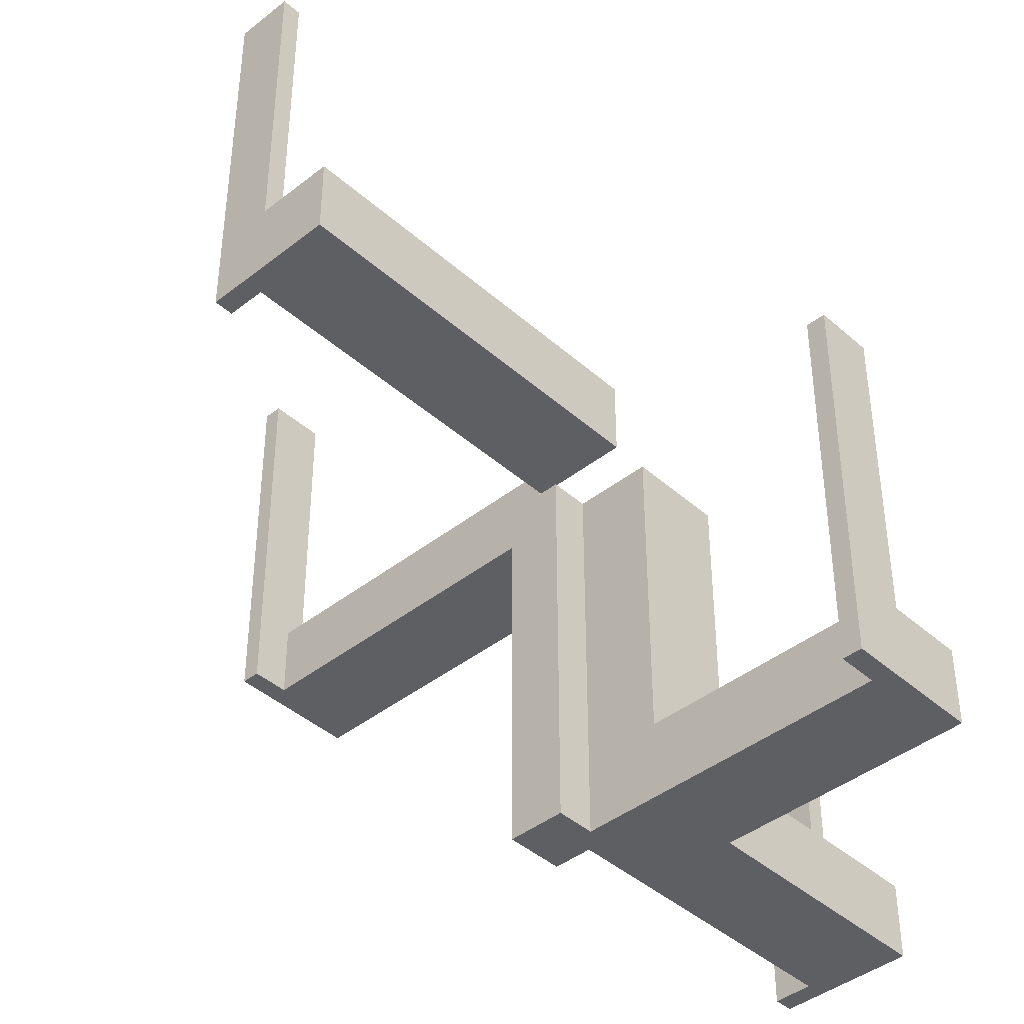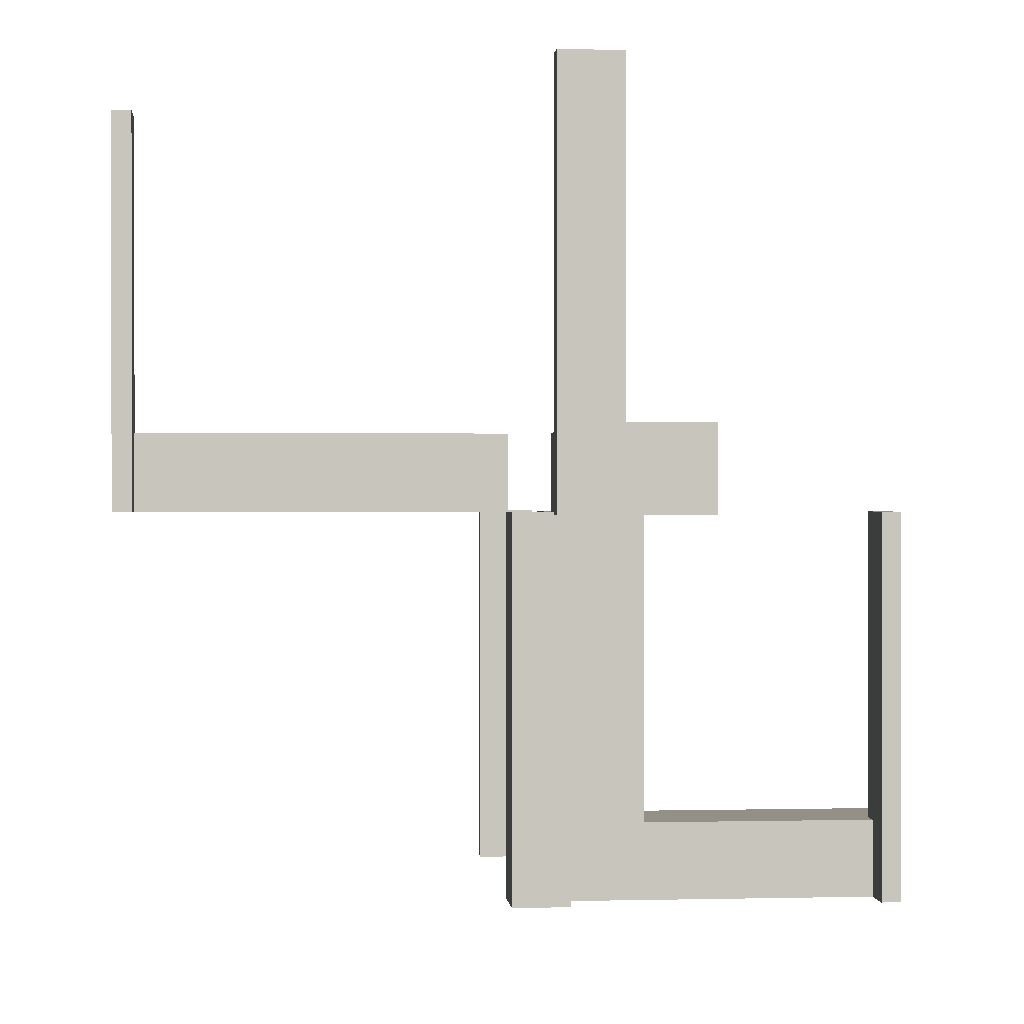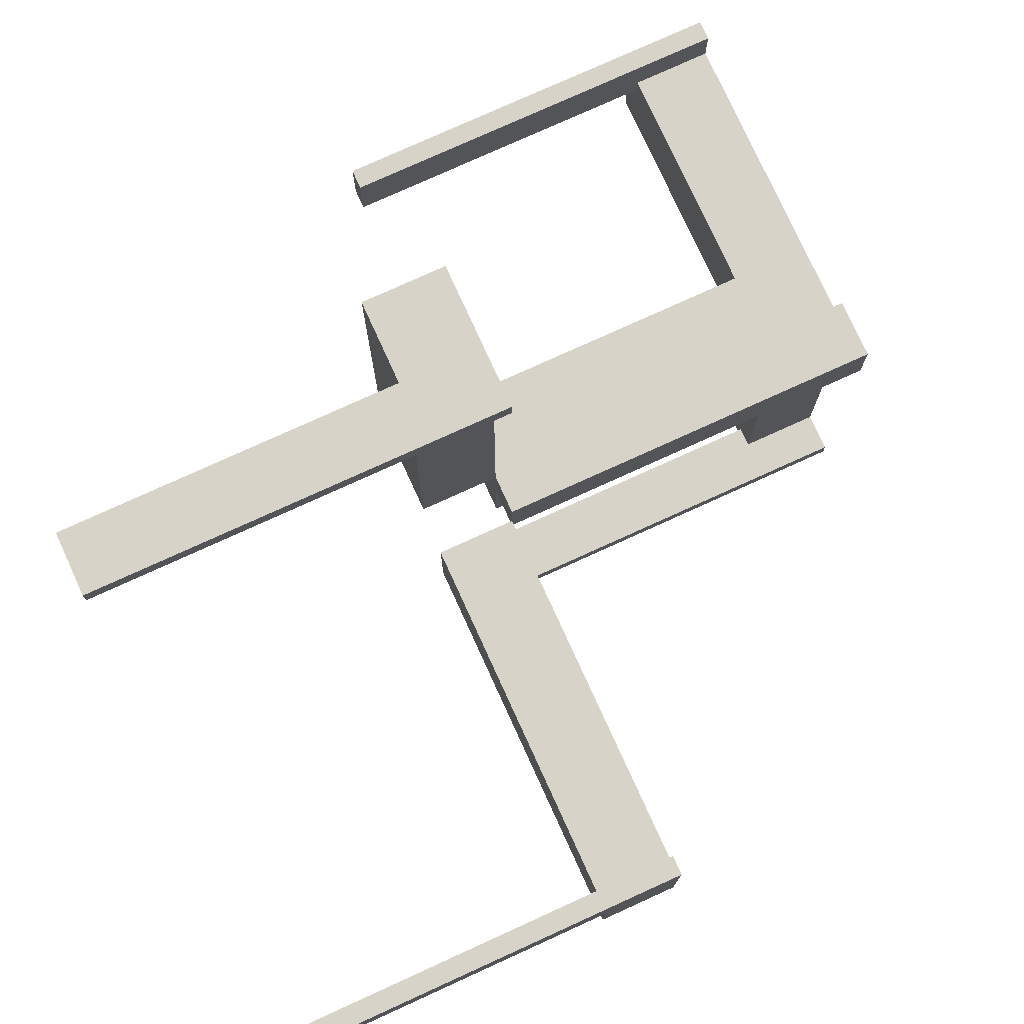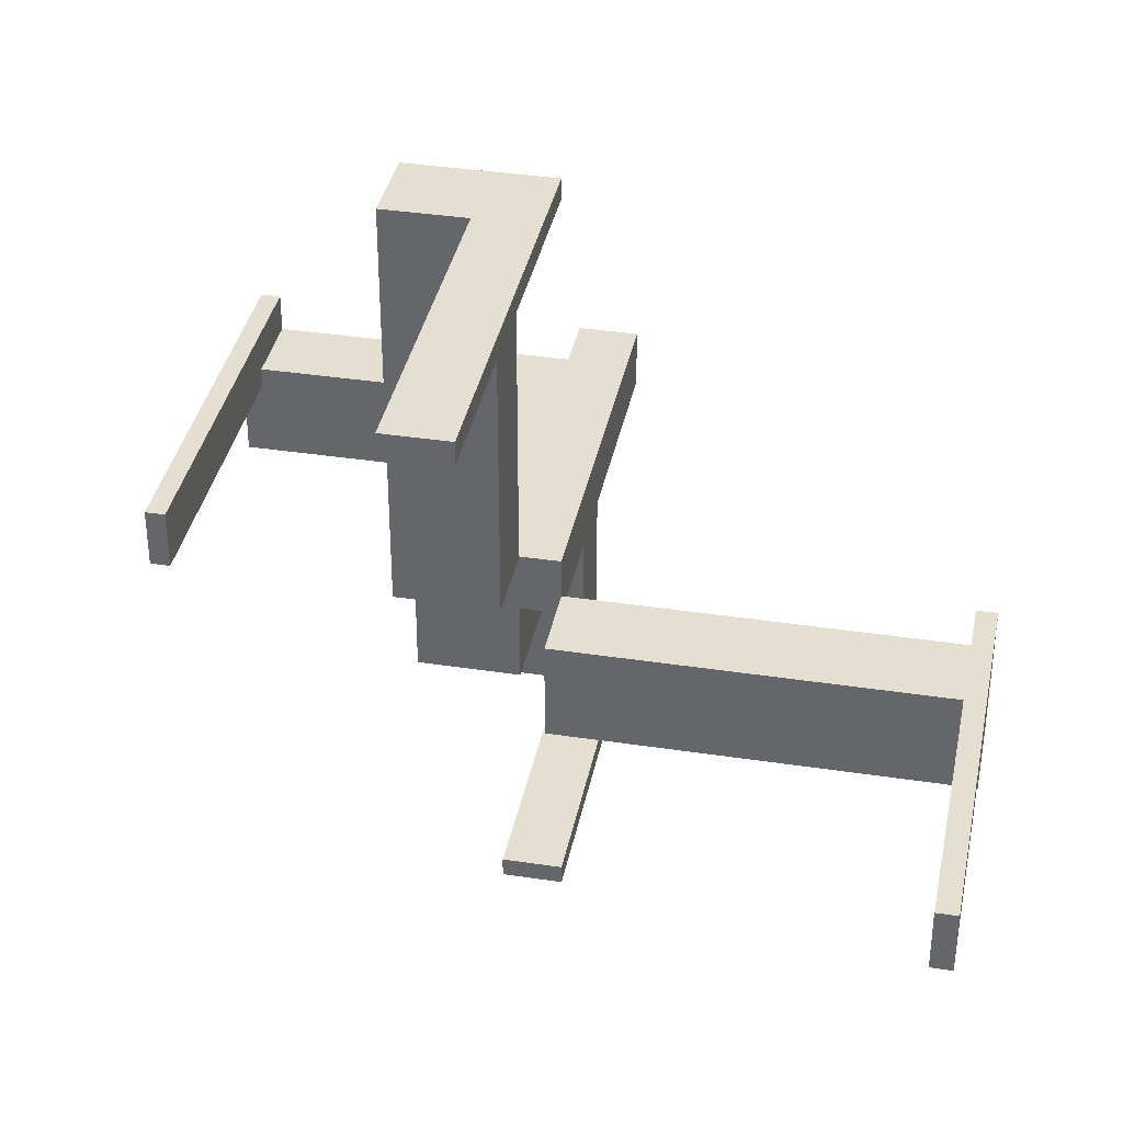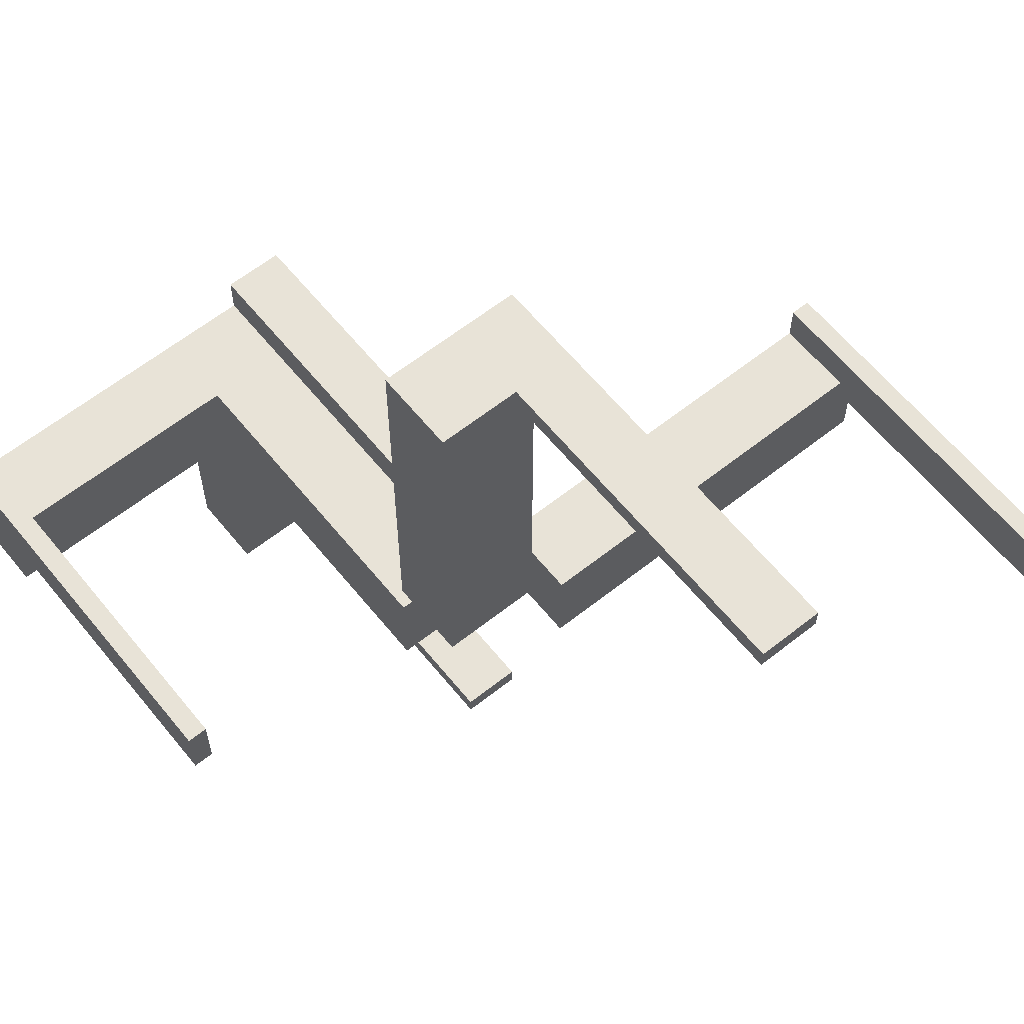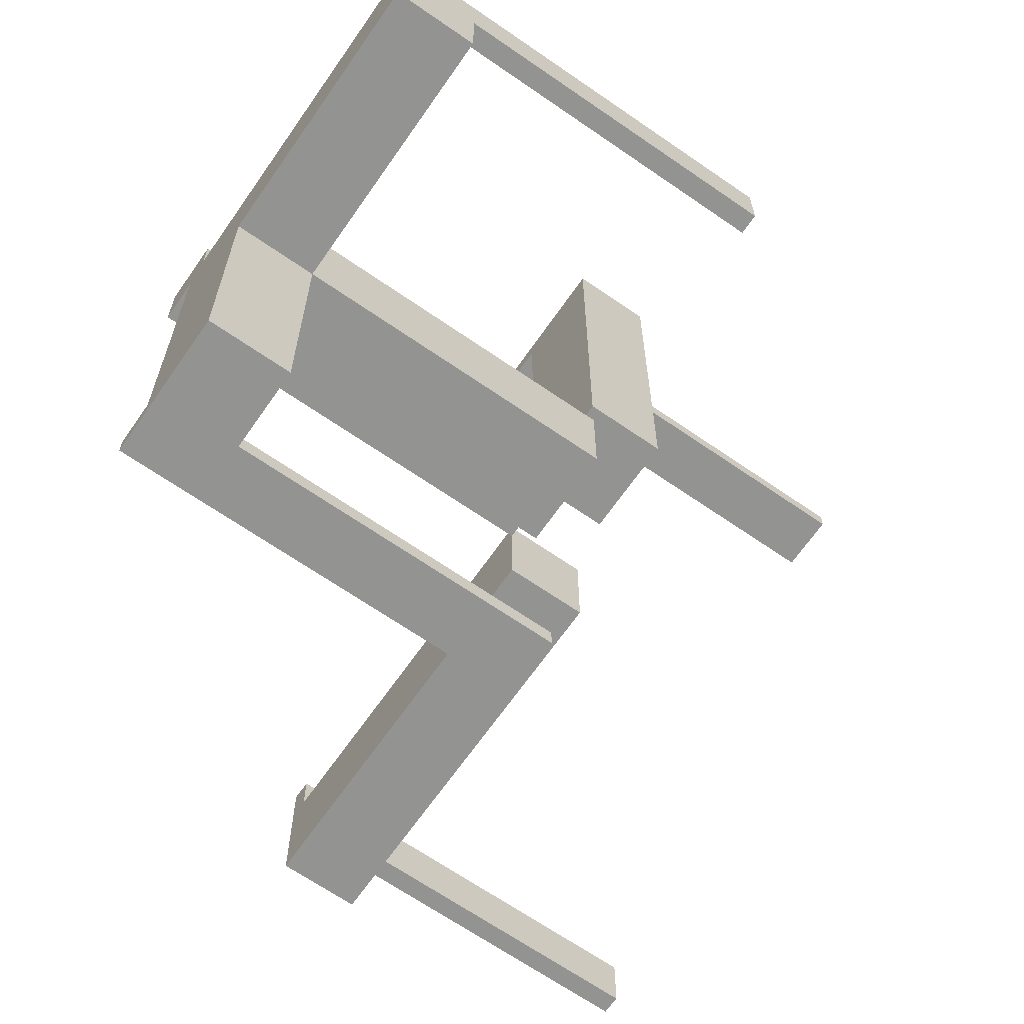
<metadata>
{"format":"obj","ext":"obj","renderer":"f3d","projection":"perspective","resolution":1024,"background":"white","views":[{"elev":-42.0,"azim":-136.6,"up":"+Z"},{"elev":0.4,"azim":174.5,"up":"+Z"},{"elev":76.9,"azim":65.5,"up":"+Y"},{"elev":36.6,"azim":11.2,"up":"+Y"},{"elev":61.5,"azim":-38.9,"up":"+Y"},{"elev":-66.7,"azim":-124.8,"up":"+Y"}]}
</metadata>
<code>
v 0 0 0
v 0 0 -0.5
v 0 -0.075 0
v 0 -0.075 -0.5
v 0 -0.475 0
v 0 -0.475 -0.5
v 0 -0.5 0
v 0 -0.5 -0.5
v 0 0.5 0
v 0 0.5 0.5
v 0 -0.175 0
v 0 -0.175 0.1
v 0 -0.05 0
v 0 -0.05 0.1
v 0 0.475 0
v 0 0.475 0.5
v -0.075 0 0
v -0.075 0 -0.5
v -0.075 -0.475 0
v -0.075 -0.475 -0.5
v -0.075 -0.475 -0.4
v -0.075 -0.5 0
v -0.075 -0.5 -0.5
v -0.075 -0.5 -0.4
v -0.075 0.5 0
v -0.075 0.5 0.1
v -0.075 0.5 0.5
v -0.075 -0.05 0
v -0.075 -0.05 -0.5
v -0.075 0.475 0
v -0.075 0.475 0.1
v -0.075 0.475 0.5
v -0.475 0 0
v -0.475 0 -0.5
v -0.475 -0.075 0
v -0.475 -0.075 -0.5
v -0.475 -0.075 -0.4
v -0.475 -0.05 -0.5
v -0.475 -0.05 -0.4
v -0.5 0 0
v -0.5 0 -0.5
v -0.5 -0.075 0
v -0.5 -0.075 -0.5
v -0.5 -0.075 -0.4
v -0.5 -0.175 -0.5
v -0.5 -0.175 -0.4
v 0.5 0 0
v 0.5 0 0.5
v 0.5 -0.075 0
v 0.5 -0.075 0.1
v 0.5 -0.075 0.5
v 0.5 -0.175 0
v 0.5 -0.175 0.1
v -0.175 -0.5 -0.5
v -0.175 -0.5 -0.4
v -0.175 0.5 0
v -0.175 0.5 0.1
v -0.175 -0.175 0
v -0.175 -0.175 -0.5
v -0.175 -0.175 -0.45
v -0.175 -0.175 -0.4
v -0.175 -0.05 0
v -0.175 -0.05 -0.5
v -0.175 -0.05 -0.45
v -0.175 -0.05 -0.4
v -0.175 -0.002063 0
v -0.175 -0.002063 0.1
v -0.05 -0.075 0
v -0.05 -0.075 -0.5
v -0.05 -0.475 -0.5
v -0.05 -0.475 -0.4
v -0.05 -0.175 0
v -0.05 -0.175 -0.45
v -0.05 -0.175 -0.4
v -0.05 -0.05 0
v -0.05 -0.05 -0.5
v -0.05 -0.05 -0.45
v -0.05 -0.05 -0.4
v -0.05 0.475 0
v -0.05 0.475 0.1
v -0.05 -0.002063 0
v -0.05 -0.002063 0.1
v 0.475 0 0
v 0.475 0 0.5
v 0.475 -0.075 0
v 0.475 -0.075 0.1
v 0.475 -0.075 0.5
v 0.475 -0.05 0
v 0.475 -0.05 0.1
f 65 62 75
f 75 78 65
f 78 75 72
f 72 74 78
f 61 58 62
f 62 65 61
f 58 72 75
f 75 62 58
f 74 72 58
f 58 61 74
f 78 74 61
f 61 65 78
f 69 4 3
f 3 68 69
f 75 76 69
f 69 68 75
f 28 17 18
f 18 29 28
f 28 29 76
f 76 75 28
f 3 4 2
f 2 1 3
f 1 2 18
f 18 17 1
f 29 18 76
f 2 76 18
f 69 76 4
f 2 4 76
f 28 75 17
f 1 17 75
f 68 3 75
f 1 75 3
f 35 42 43
f 43 36 35
f 33 34 41
f 41 40 33
f 35 36 34
f 34 33 35
f 36 43 41
f 41 34 36
f 43 42 40
f 40 41 43
f 42 35 33
f 33 40 42
f 19 20 23
f 23 22 19
f 5 7 8
f 8 6 5
f 19 5 6
f 6 20 19
f 20 6 8
f 8 23 20
f 23 8 7
f 7 22 23
f 22 7 5
f 5 19 22
f 69 4 3
f 3 68 69
f 75 76 69
f 69 68 75
f 28 17 18
f 18 29 28
f 28 29 76
f 76 75 28
f 3 4 2
f 2 1 3
f 1 2 18
f 18 17 1
f 29 18 76
f 2 76 18
f 69 76 4
f 2 4 76
f 28 75 17
f 1 17 75
f 68 3 75
f 1 75 3
f 35 42 43
f 43 36 35
f 33 34 41
f 41 40 33
f 35 36 34
f 34 33 35
f 36 43 41
f 41 34 36
f 43 42 40
f 40 41 43
f 42 35 33
f 33 40 42
f 19 20 23
f 23 22 19
f 5 7 8
f 8 6 5
f 19 5 6
f 6 20 19
f 20 6 8
f 8 23 20
f 23 8 7
f 7 22 23
f 22 7 5
f 5 19 22
f 74 73 77
f 77 78 74
f 77 73 60
f 60 64 77
f 46 44 43
f 43 45 46
f 36 37 39
f 39 38 36
f 36 43 44
f 44 37 36
f 45 43 36
f 63 59 36
f 45 36 59
f 38 63 36
f 60 59 63
f 63 64 60
f 46 45 59
f 59 60 46
f 74 60 73
f 46 60 74
f 64 78 77
f 39 64 38
f 63 38 64
f 78 64 39
f 37 78 39
f 74 37 46
f 44 46 37
f 78 37 74
f 77 76 63
f 63 64 77
f 64 60 73
f 73 77 64
f 55 54 23
f 23 24 55
f 20 70 71
f 71 21 20
f 20 21 24
f 24 23 20
f 55 24 21
f 74 61 21
f 55 21 61
f 71 74 21
f 61 74 73
f 73 60 61
f 74 71 73
f 70 73 71
f 77 73 76
f 70 76 73
f 64 63 60
f 54 60 63
f 61 60 55
f 54 55 60
f 20 54 63
f 23 54 20
f 76 70 20
f 63 76 20
f 67 57 56
f 56 66 67
f 30 66 56
f 25 30 56
f 81 30 79
f 66 30 81
f 81 79 80
f 80 82 81
f 82 80 31
f 67 82 31
f 31 57 67
f 26 57 31
f 82 67 66
f 66 81 82
f 30 25 26
f 26 31 30
f 30 31 80
f 80 79 30
f 26 25 56
f 56 57 26
f 30 32 27
f 27 25 30
f 15 9 10
f 10 16 15
f 30 15 16
f 16 32 30
f 32 16 10
f 10 27 32
f 27 10 9
f 9 25 27
f 25 9 15
f 15 30 25
f 30 32 27
f 27 25 30
f 15 9 10
f 10 16 15
f 30 15 16
f 16 32 30
f 32 16 10
f 10 27 32
f 27 10 9
f 9 25 27
f 25 9 15
f 15 30 25
f 11 52 53
f 53 12 11
f 52 49 50
f 50 53 52
f 11 12 14
f 14 13 11
f 85 86 50
f 50 49 85
f 85 88 89
f 89 86 85
f 12 53 86
f 50 86 53
f 14 12 86
f 86 89 14
f 14 89 88
f 88 13 14
f 85 13 88
f 11 85 52
f 49 52 85
f 13 85 11
f 85 49 51
f 51 87 85
f 83 84 48
f 48 47 83
f 85 87 84
f 84 83 85
f 87 51 48
f 48 84 87
f 51 49 47
f 47 48 51
f 49 85 83
f 83 47 49

</code>
